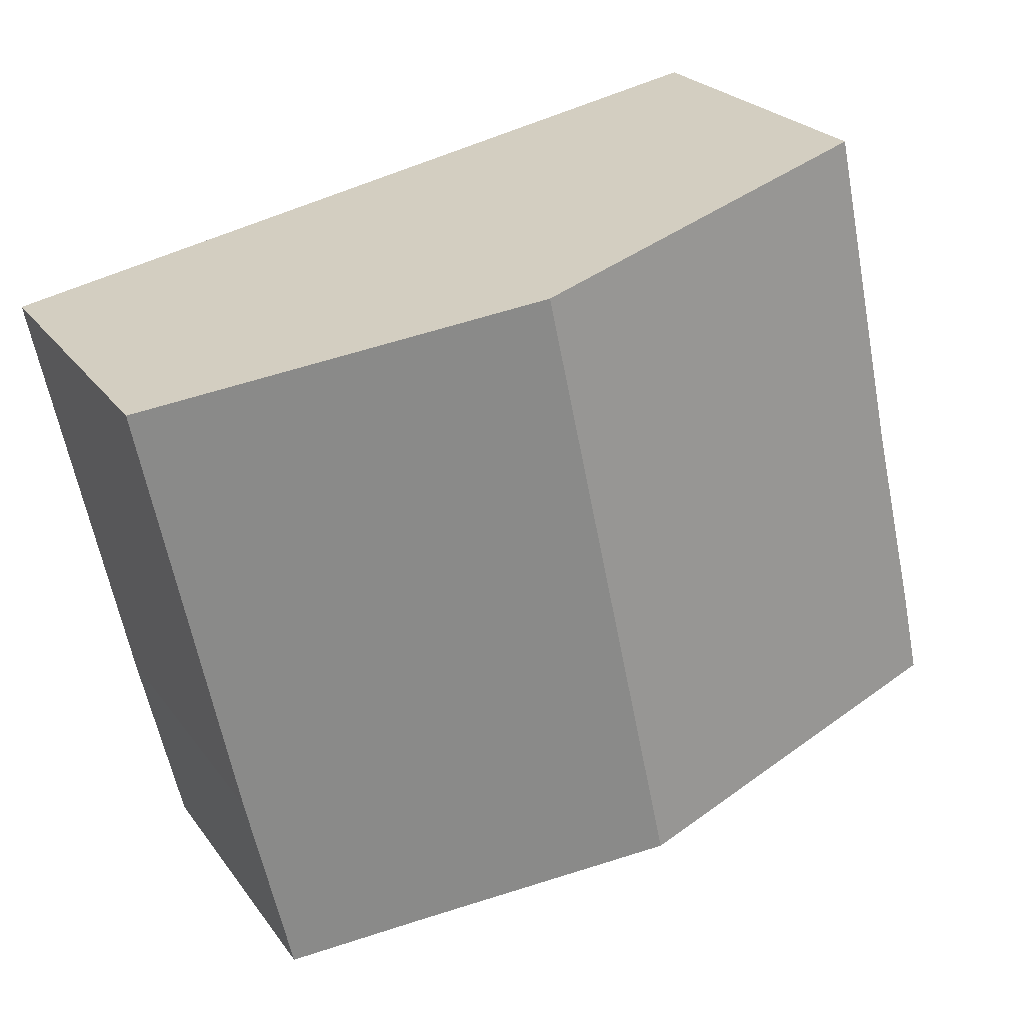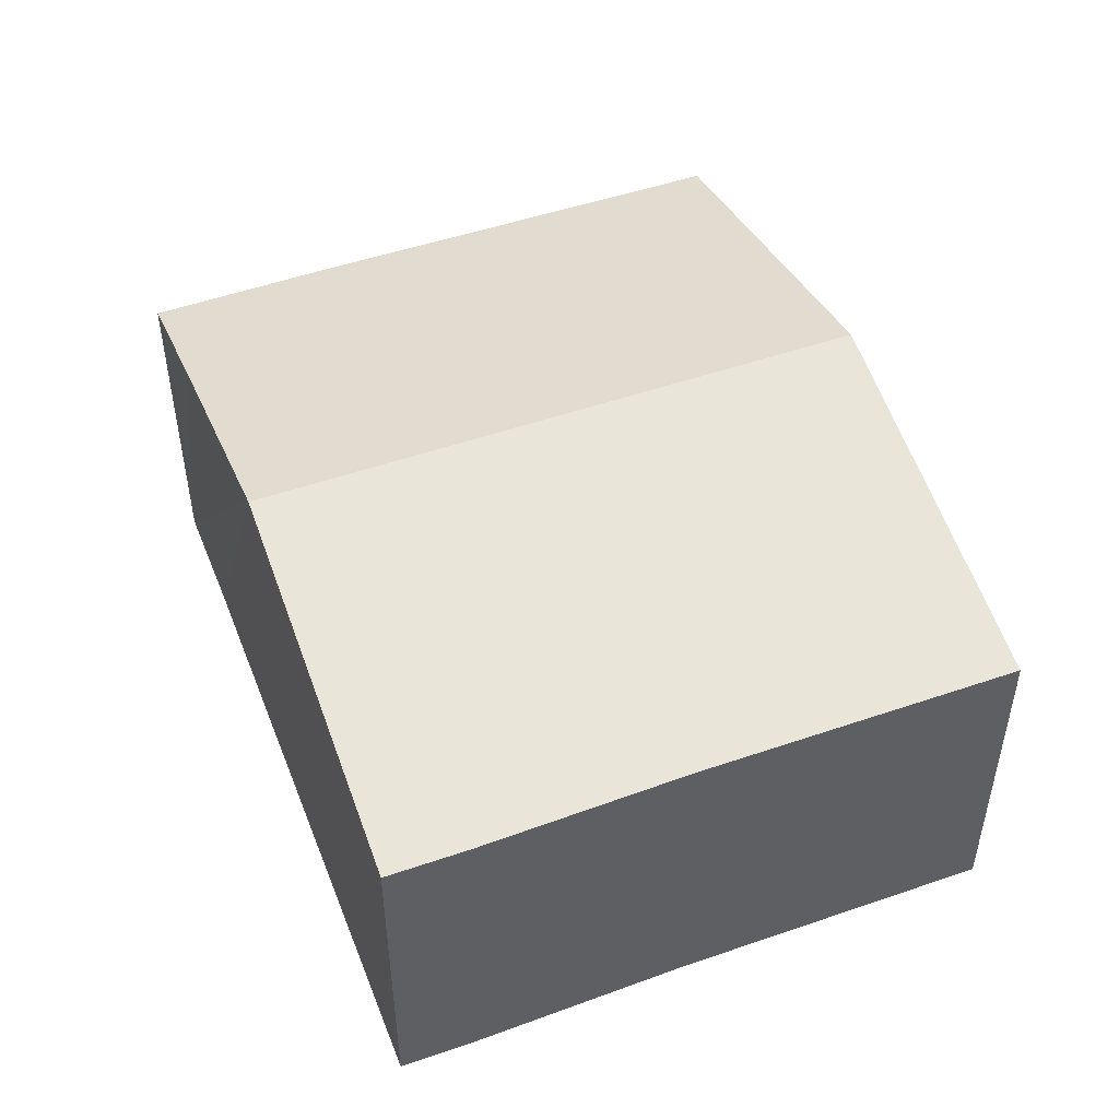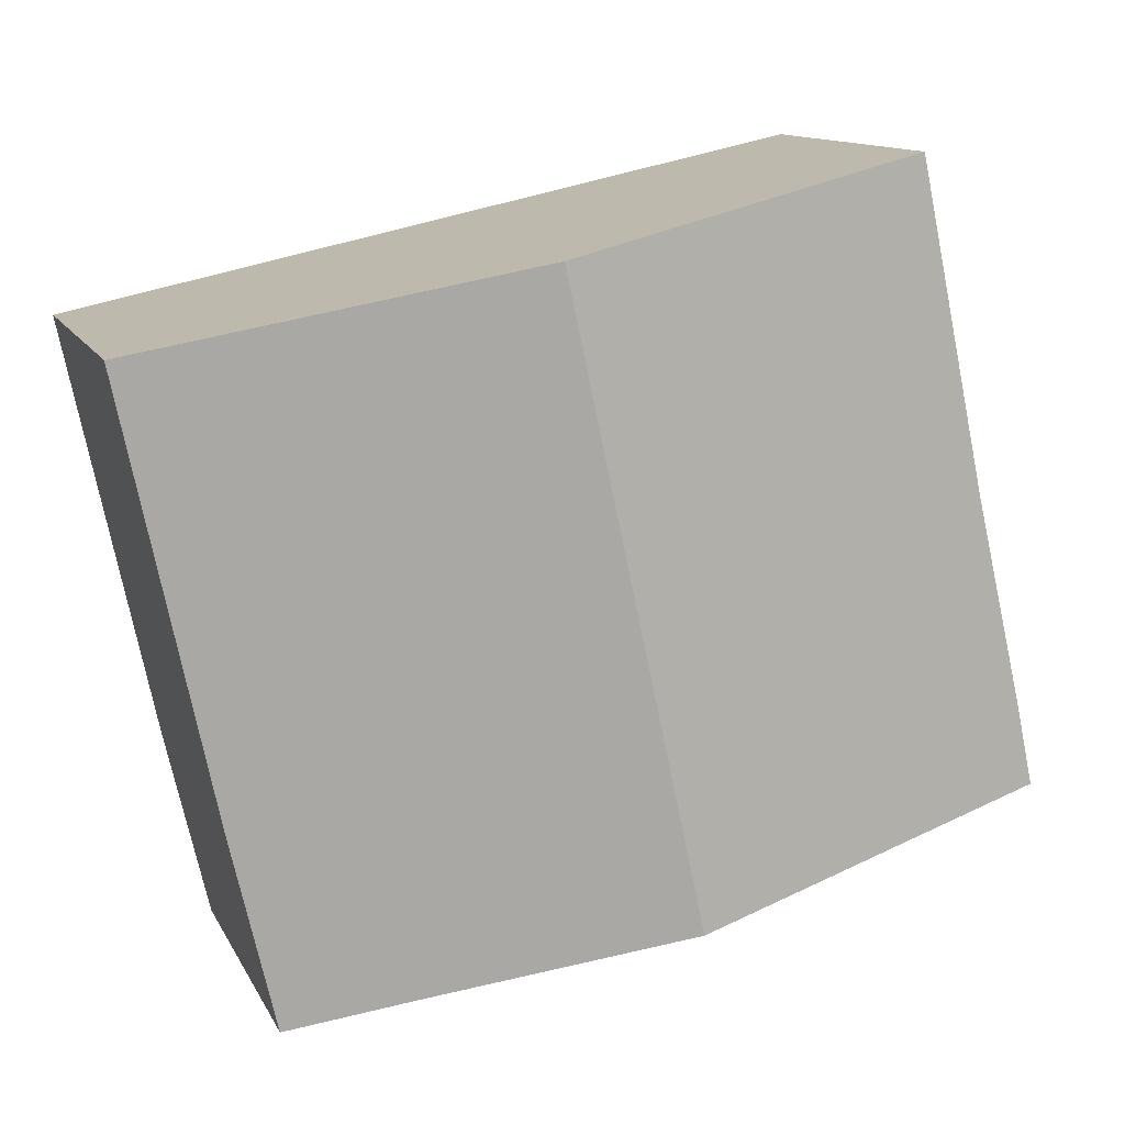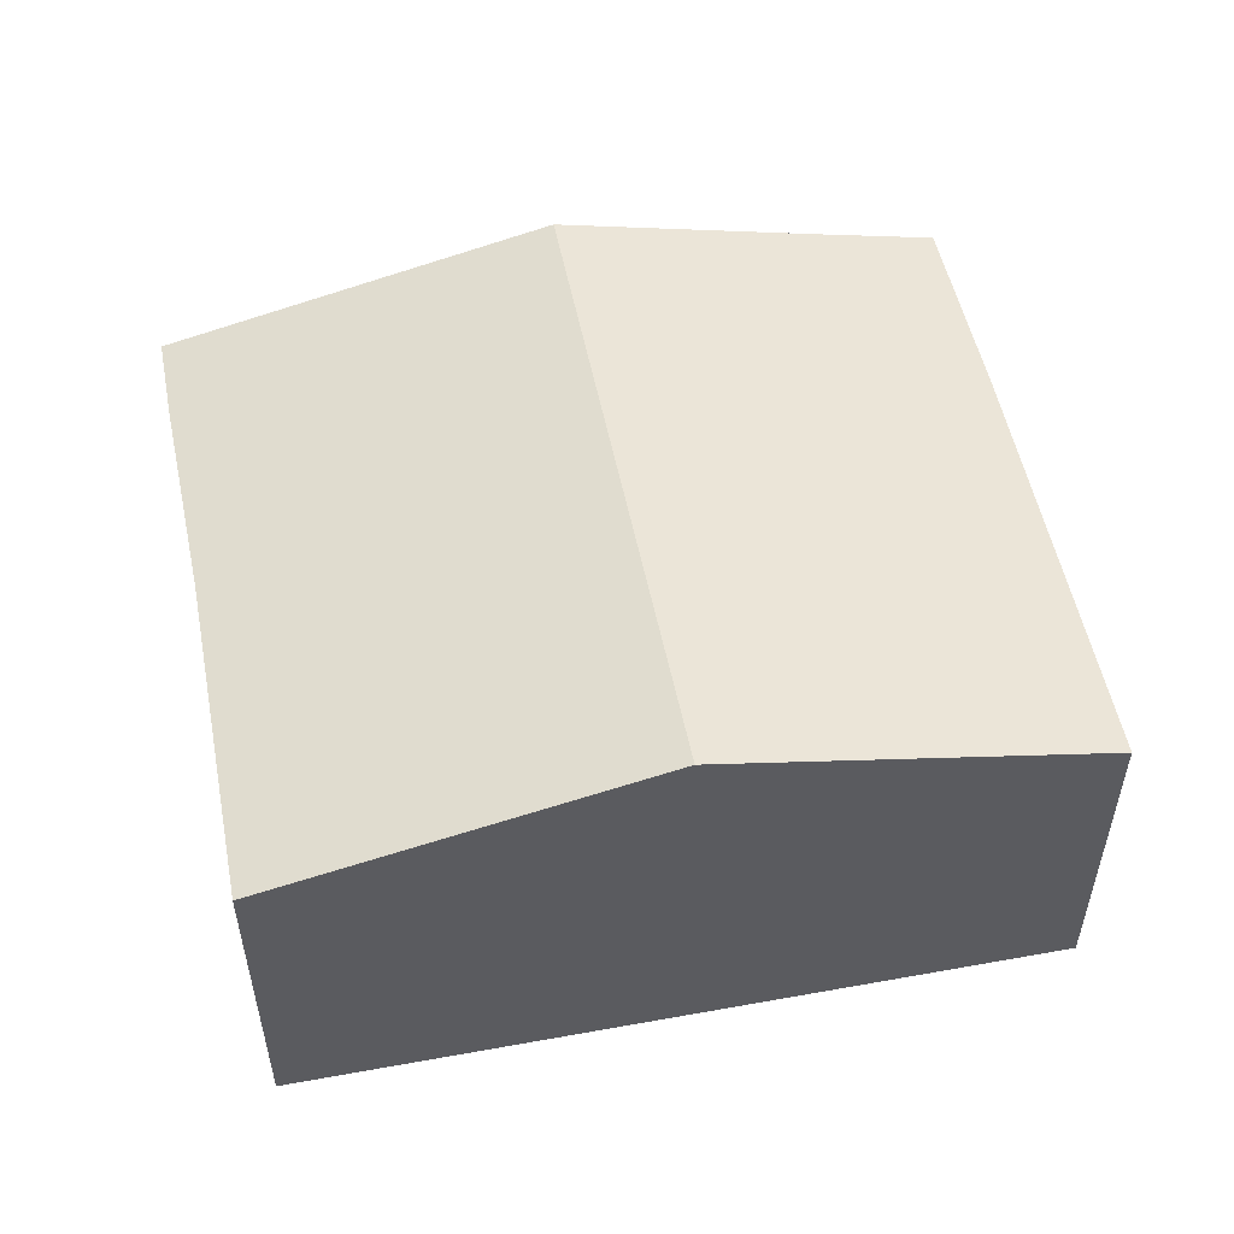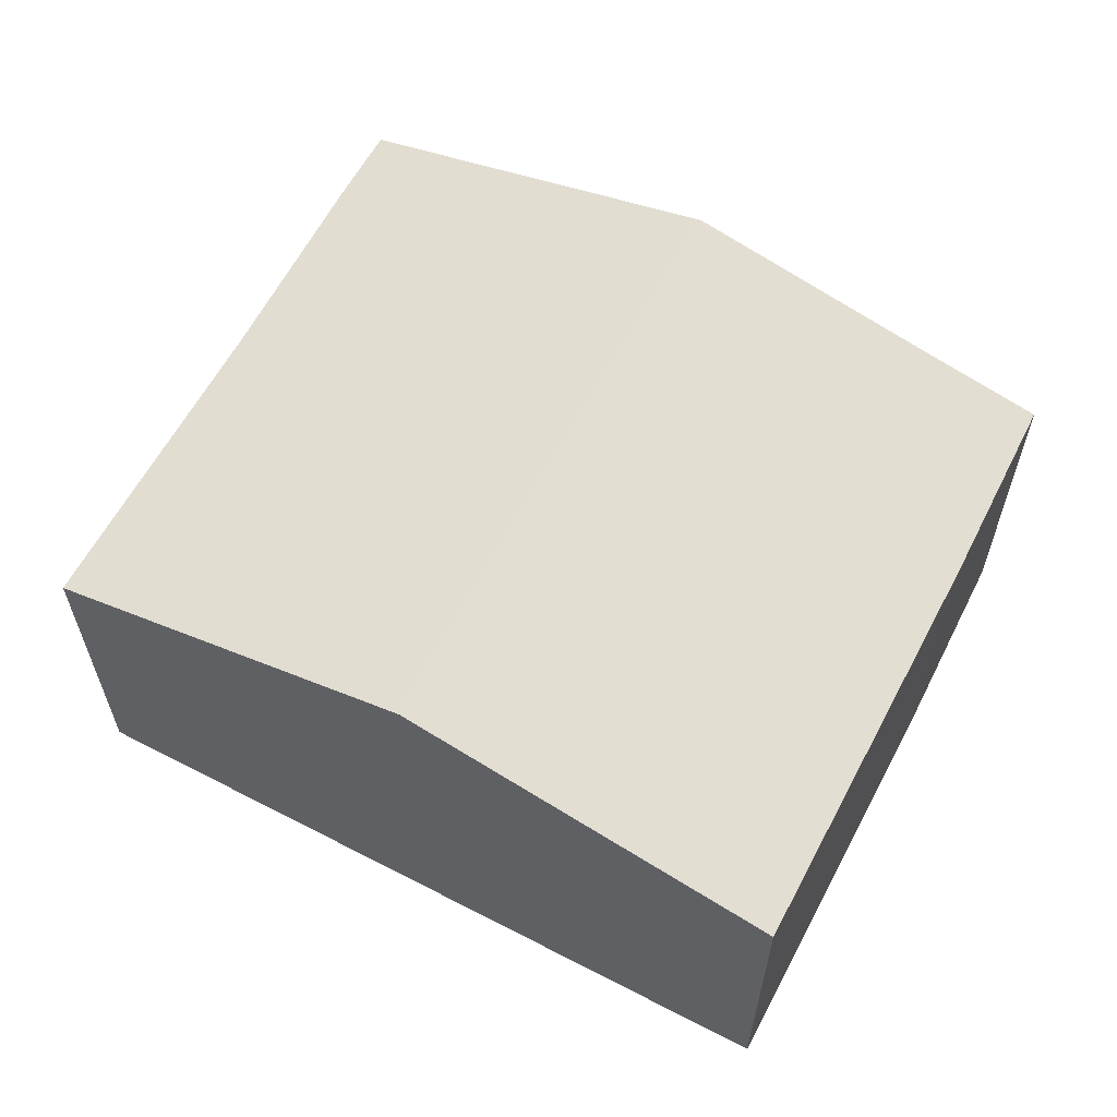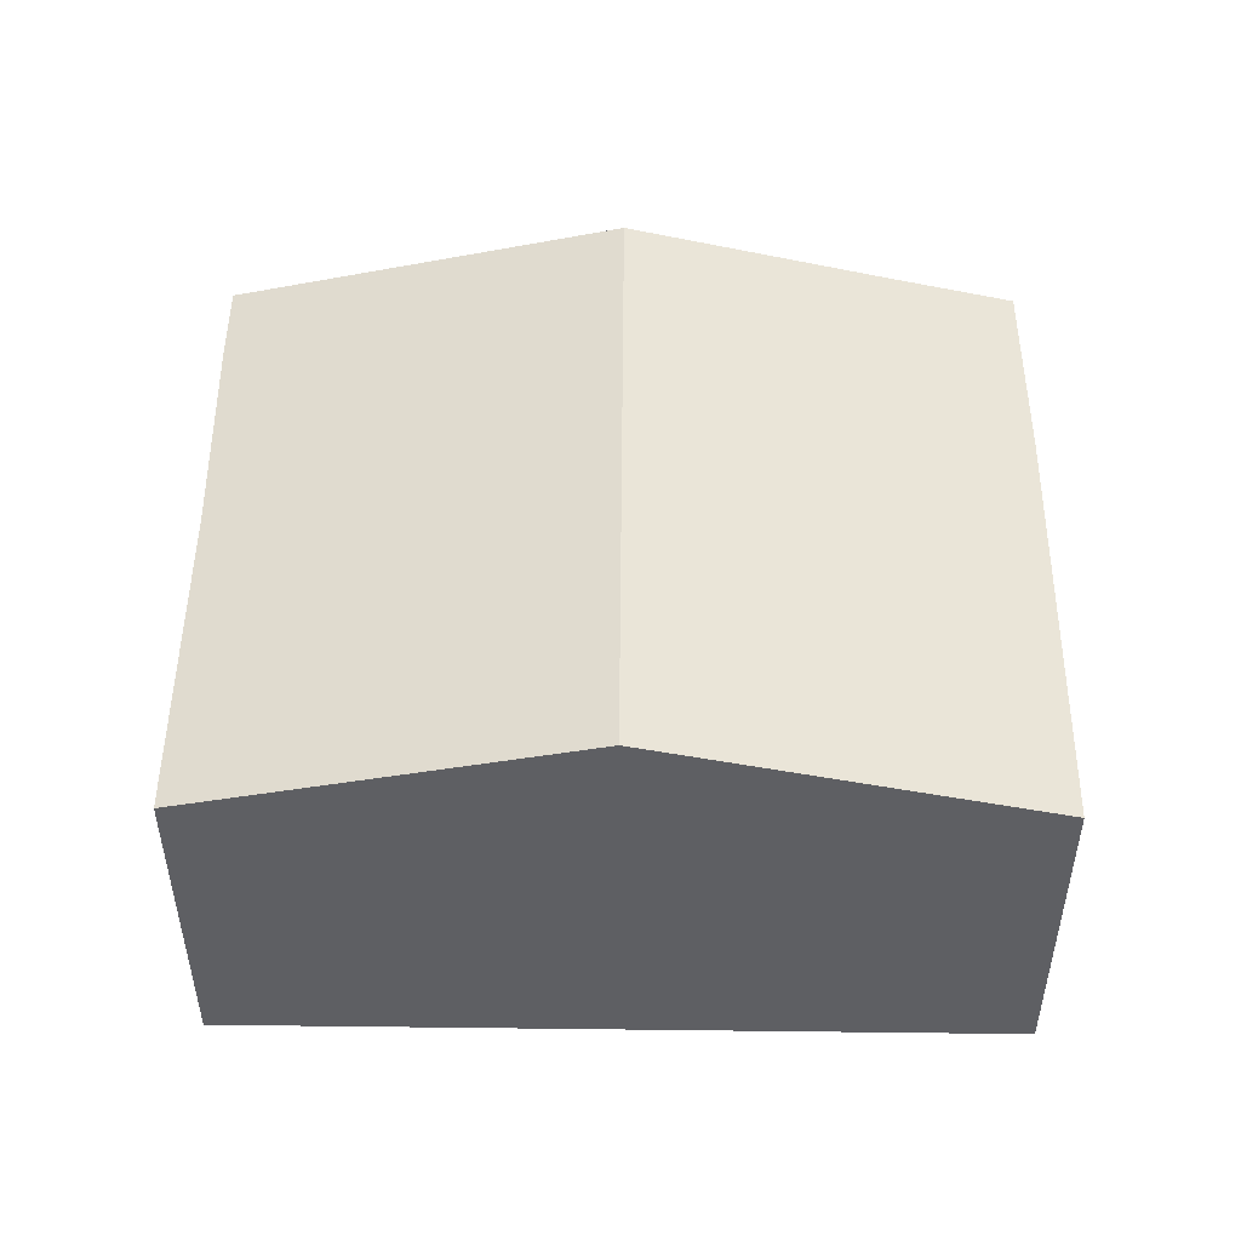
<metadata>
{"format":"obj","ext":"obj","renderer":"f3d","projection":"perspective","resolution":1024,"background":"white","views":[{"elev":23.8,"azim":153.3,"up":"+Z"},{"elev":48.9,"azim":-99.0,"up":"+Y"},{"elev":12.4,"azim":161.7,"up":"+Z"},{"elev":53.0,"azim":1.0,"up":"+Y"},{"elev":60.8,"azim":39.8,"up":"+Y"},{"elev":49.1,"azim":12.7,"up":"+Y"}]}
</metadata>
<code>
v  14.12 8.189 -2.988
v  17.92 7.498 0.726
v  16.92 7.511 -3.607
v  8.49 9.546 -1.797
v  11.51 9.546 12.05
v  19.94 7.511 10.26
v  0.385 7.495 1.821
v  0 7.498 4.591e-16
v  1.508 7.515 6.579
v  3.045 7.505 13.84
v  0 0 0
v  0.385 -1.115e-16 1.821
v  1.508 -4.028e-16 6.579
v  3.045 -8.474e-16 13.84
v  11.51 -7.377e-16 12.05
v  19.94 -6.284e-16 10.26
v  17.92 -4.445e-17 0.726
v  16.92 2.209e-16 -3.607
v  14.12 1.83e-16 -2.988
v  8.49 1.1e-16 -1.797
g defaultobject
f 1 2 3
f 2 1 4
f 2 4 5
f 2 5 6
f 7 4 8
f 4 7 5
f 5 7 9
f 5 9 10
f 11 7 8
f 7 11 12
f 7 13 9
f 13 7 12
f 13 10 9
f 10 13 14
f 14 5 10
f 5 14 15
f 5 15 6
f 6 15 16
f 16 2 6
f 2 16 17
f 2 18 3
f 18 2 17
f 18 1 3
f 1 18 4
f 4 18 19
f 4 19 8
f 8 19 20
f 8 20 11
f 17 19 18
f 19 17 16
f 19 16 20
f 20 16 15
f 20 15 11
f 11 15 13
f 13 15 14
f 11 13 12

</code>
